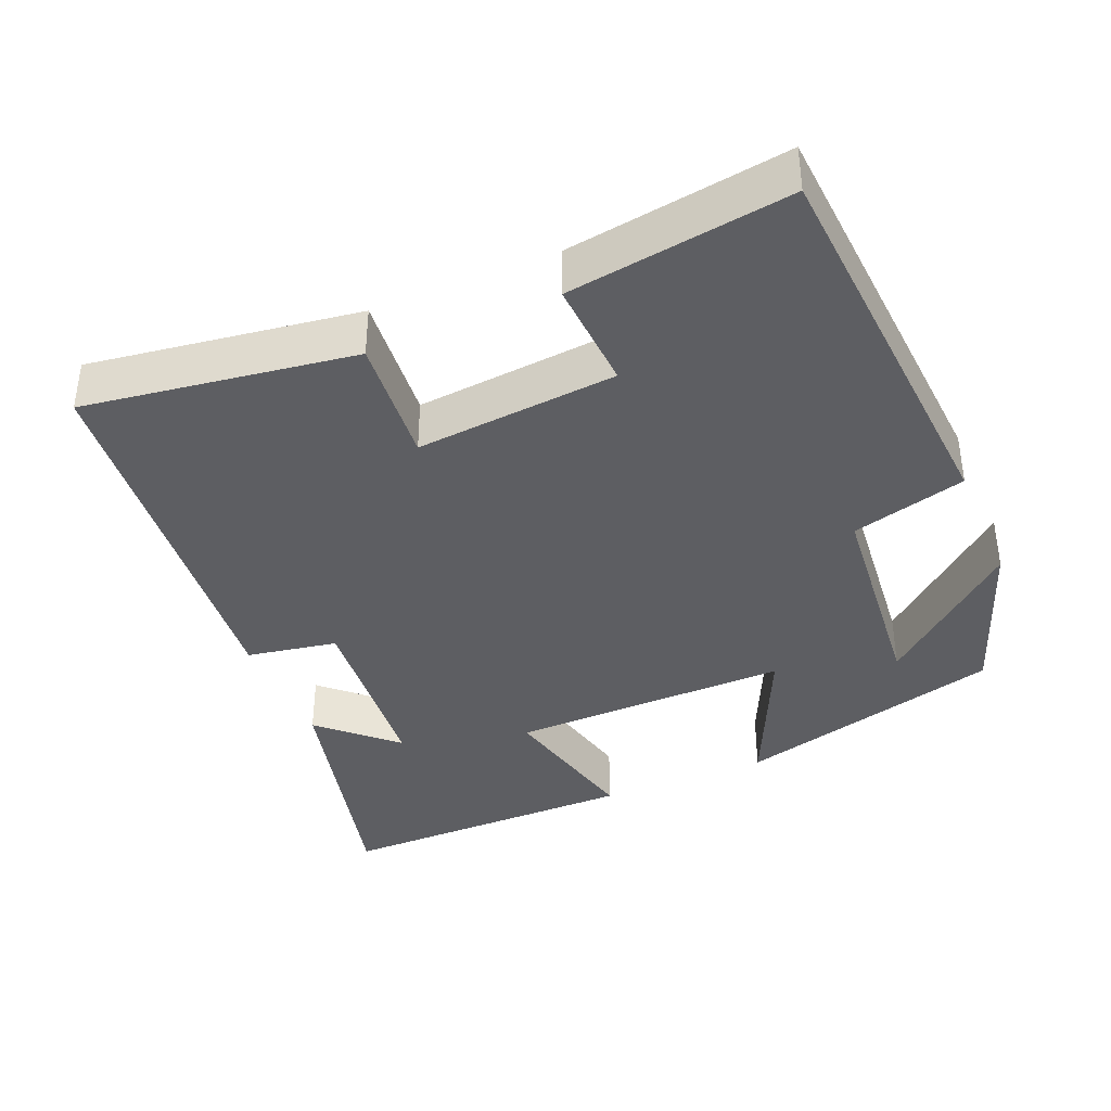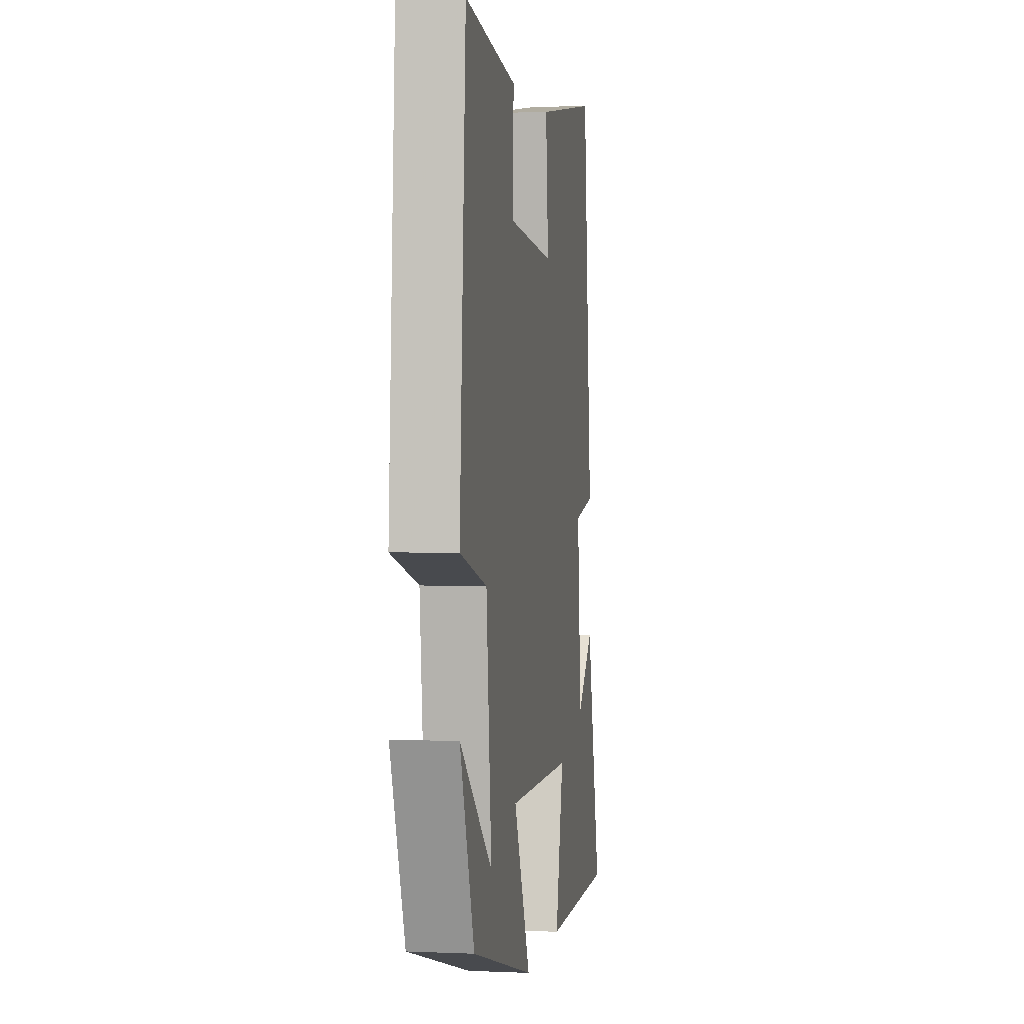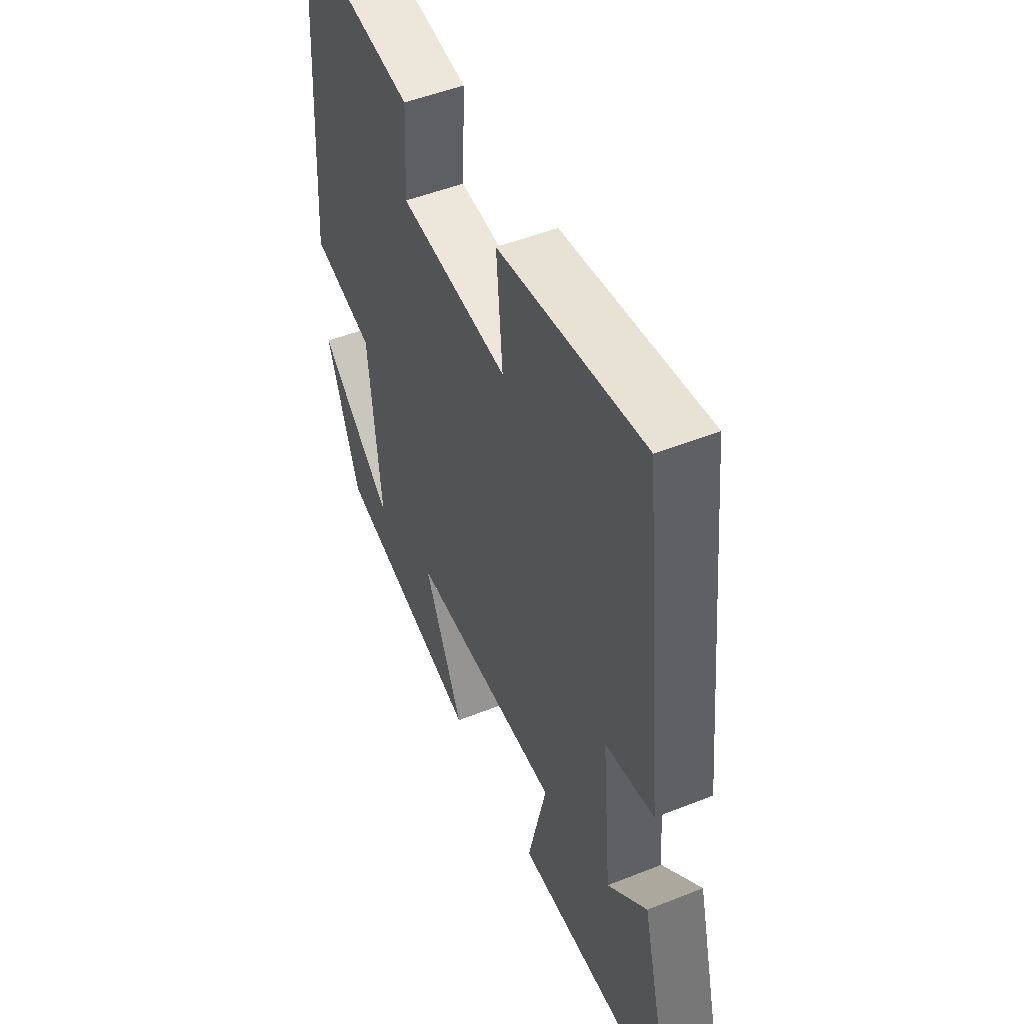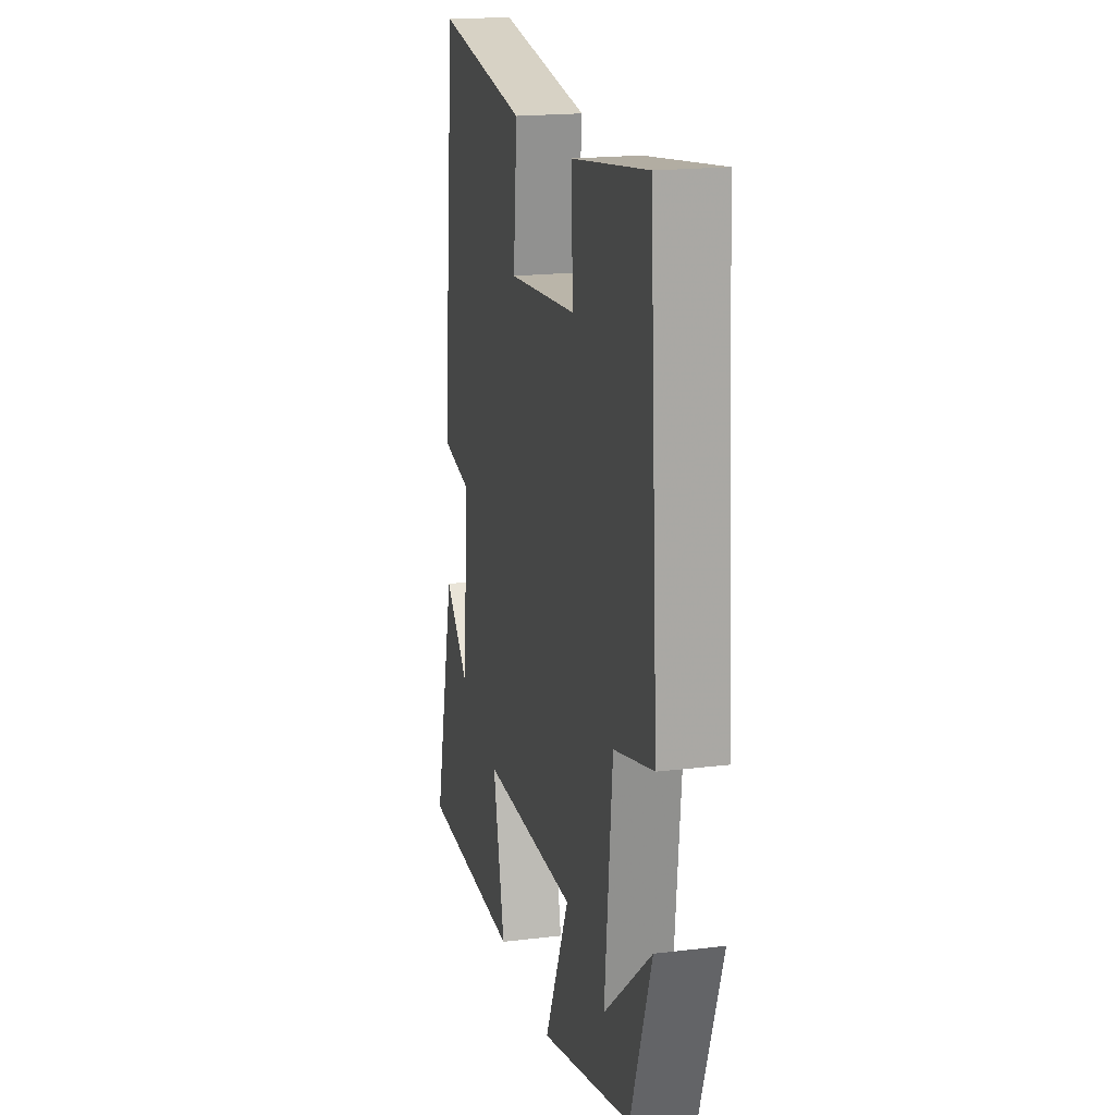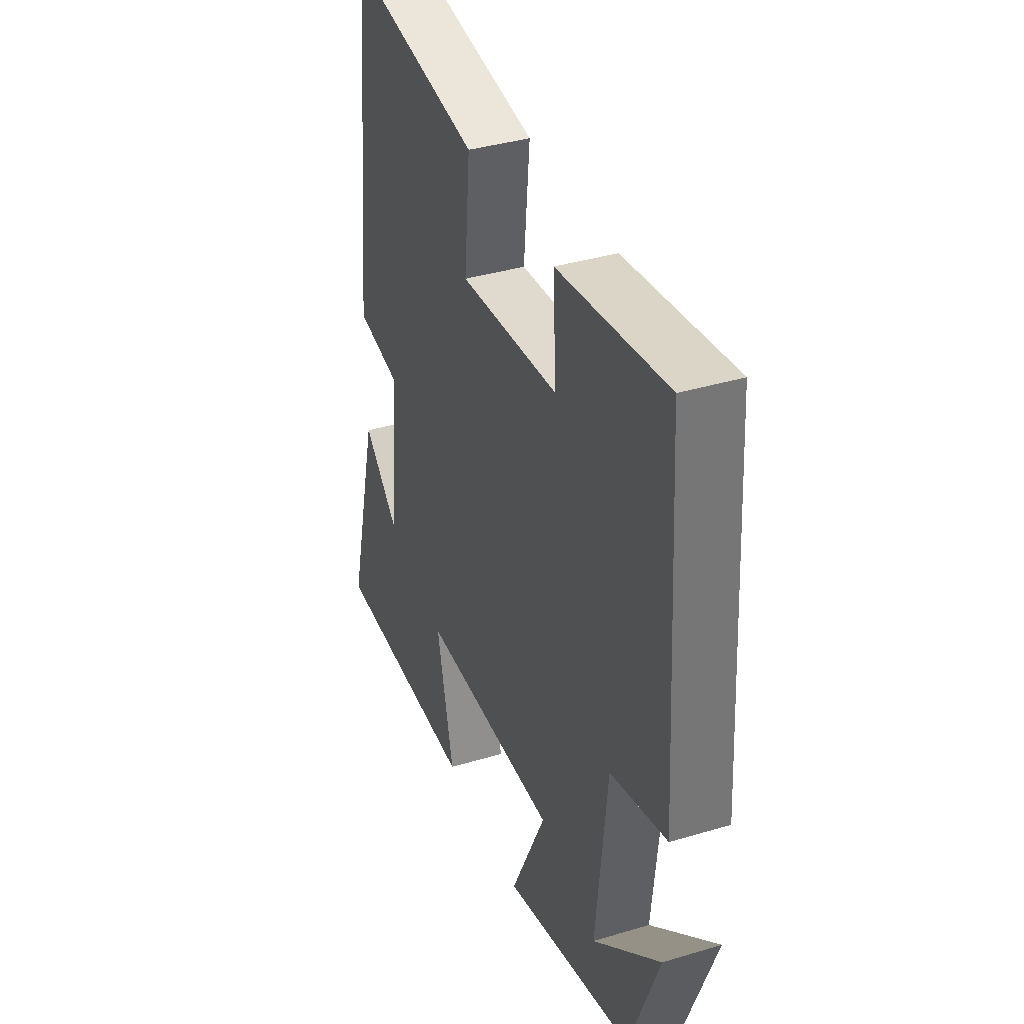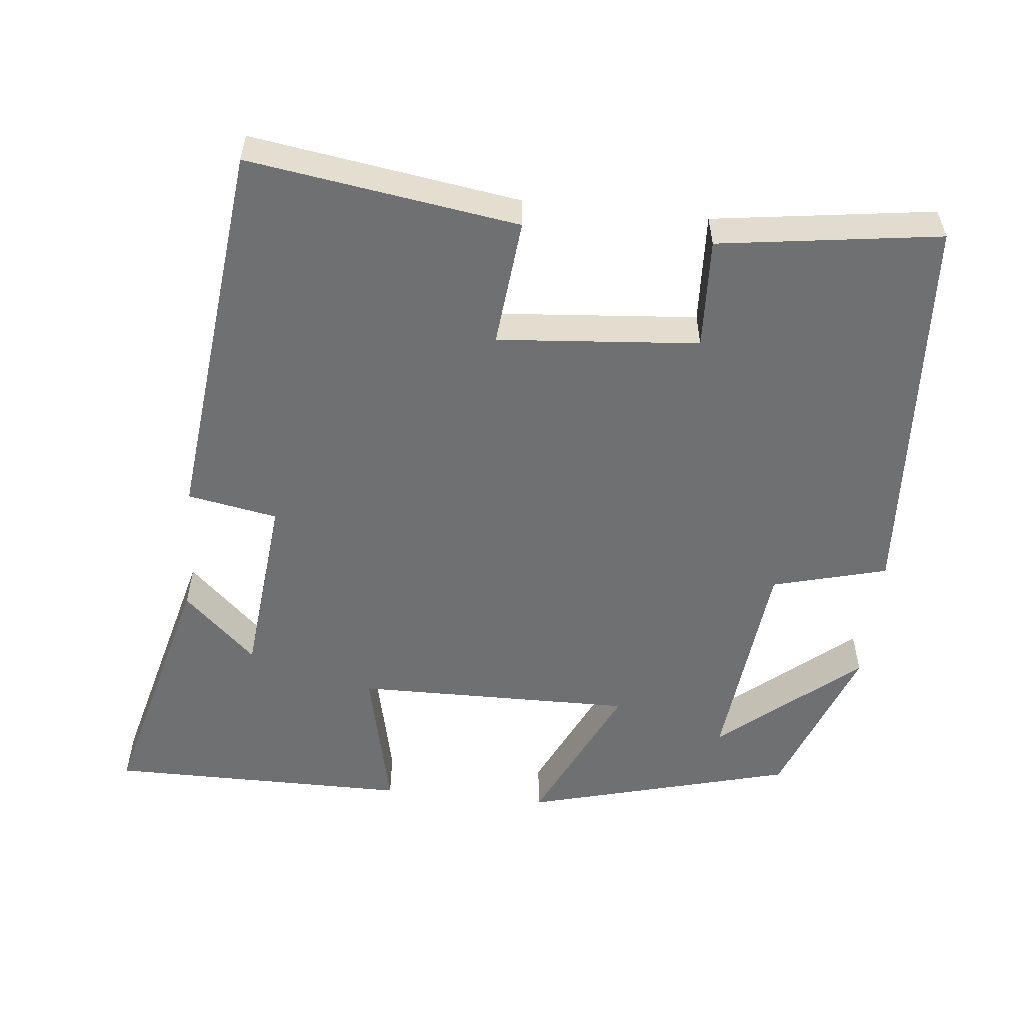
<metadata>
{"format":"obj","ext":"obj","renderer":"f3d","projection":"perspective","resolution":1024,"background":"white","views":[{"elev":-38.4,"azim":23.0,"up":"+Y"},{"elev":2.0,"azim":99.0,"up":"+Z"},{"elev":49.4,"azim":-113.8,"up":"+Z"},{"elev":18.8,"azim":77.0,"up":"+Z"},{"elev":38.1,"azim":69.2,"up":"+Z"},{"elev":-54.8,"azim":-6.2,"up":"+Y"}]}
</metadata>
<code>
v 0.464 0.07 0.543
v 0.5 0.07 0.005
v 0.345 0.07 -0.037
v 0.315 0.07 -0.335
v 0.5 0.07 -0.177
v 0.419 0.07 -0.401
v 0.056 0.07 -0.5
v 0.153 0.07 -0.29
v -0.225 0.07 -0.296
v -0.178 0.07 -0.5
v -0.587 0.07 -0.502
v -0.5 0.07 -0.158
v -0.402 0.07 -0.25
v -0.378 0.07 0.006
v -0.5 0.07 0.028
v -0.445 0.07 0.553
v -0.082 0.07 0.5
v -0.098 0.07 0.327
v 0.174 0.07 0.351
v 0.166 0.07 0.5
v 0.464 0 0.543
v 0.5 0 0.005
v 0.345 0 -0.037
v 0.315 0 -0.335
v 0.5 0 -0.177
v 0.419 0 -0.401
v 0.056 0 -0.5
v 0.153 0 -0.29
v -0.225 0 -0.296
v -0.178 0 -0.5
v -0.587 0 -0.502
v -0.5 0 -0.158
v -0.402 0 -0.25
v -0.378 0 0.006
v -0.5 0 0.028
v -0.445 0 0.553
v -0.082 0 0.5
v -0.098 0 0.327
v 0.174 0 0.351
v 0.166 0 0.5
f 1 2 3
f 20 1 3
f 19 20 3
f 18 19 3 4
f 16 17 18
f 15 16 18
f 14 15 18
f 13 14 18
f 10 11 12 13
f 9 10 13
f 8 9 13 18
f 6 7 8
f 4 5 6
f 4 6 8
f 4 8 18
f 23 22 21
f 23 21 40
f 23 40 39
f 24 23 39 38
f 38 37 36
f 38 36 35
f 38 35 34
f 38 34 33
f 33 32 31 30
f 33 30 29
f 38 33 29 28
f 28 27 26
f 26 25 24
f 28 26 24
f 38 28 24
f 1 21 22 2
f 2 22 23 3
f 3 23 24 4
f 4 24 25 5
f 5 25 26 6
f 6 26 27 7
f 7 27 28 8
f 8 28 29 9
f 9 29 30 10
f 10 30 31 11
f 11 31 32 12
f 12 32 33 13
f 13 33 34 14
f 14 34 35 15
f 15 35 36 16
f 16 36 37 17
f 17 37 38 18
f 18 38 39 19
f 19 39 40 20
f 20 40 21 1

</code>
